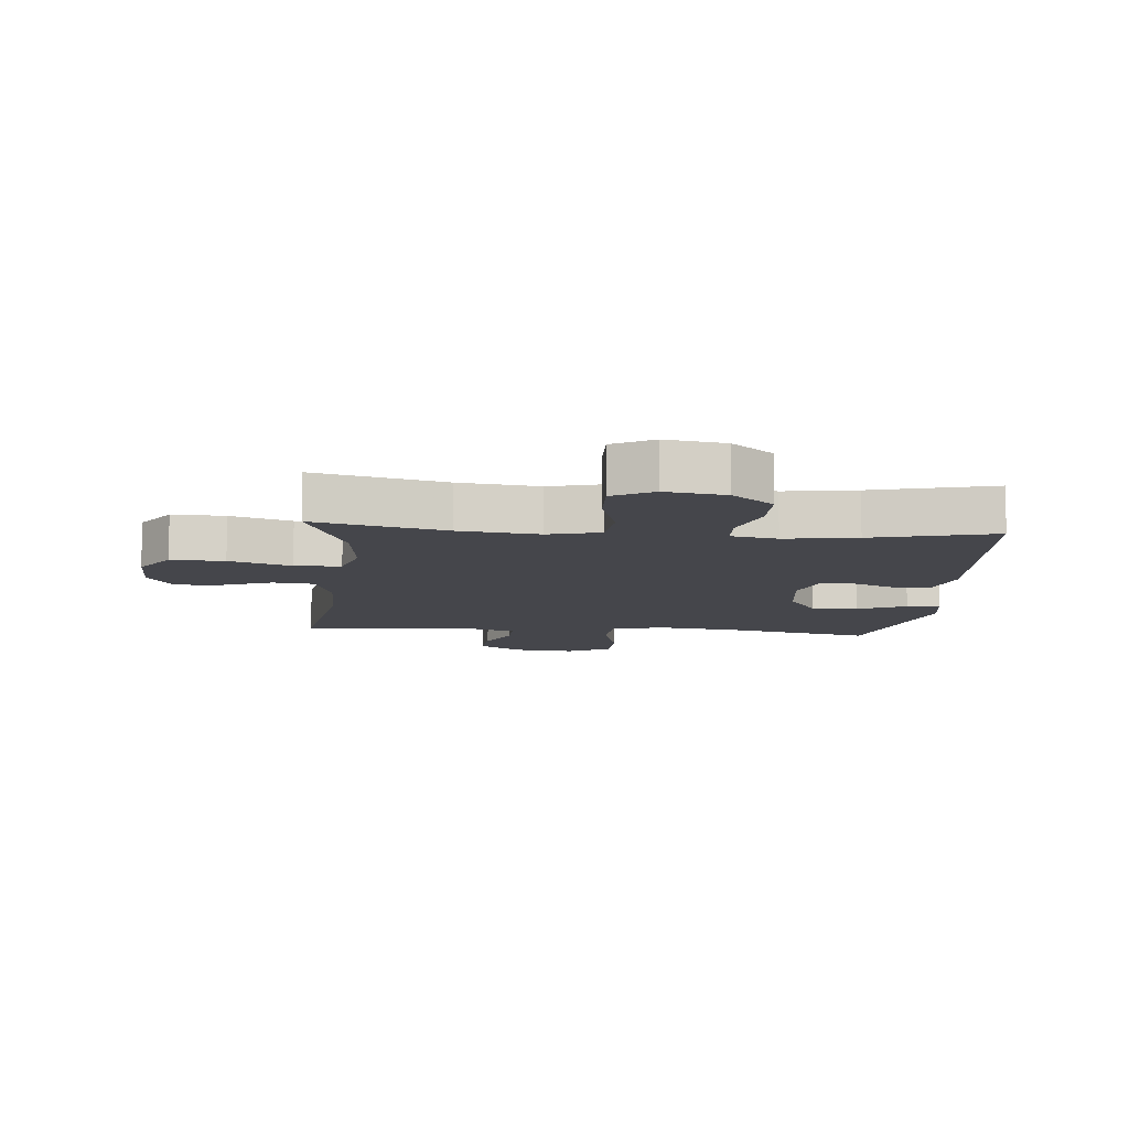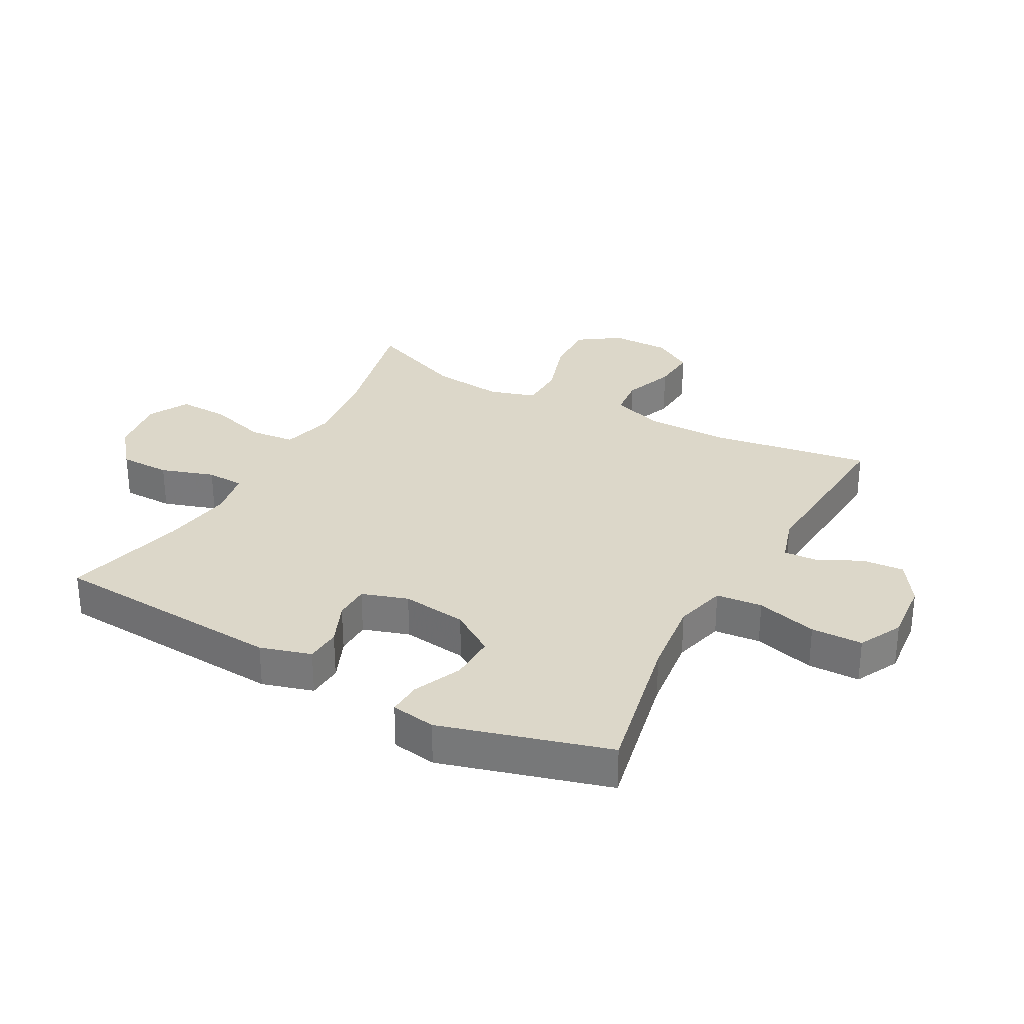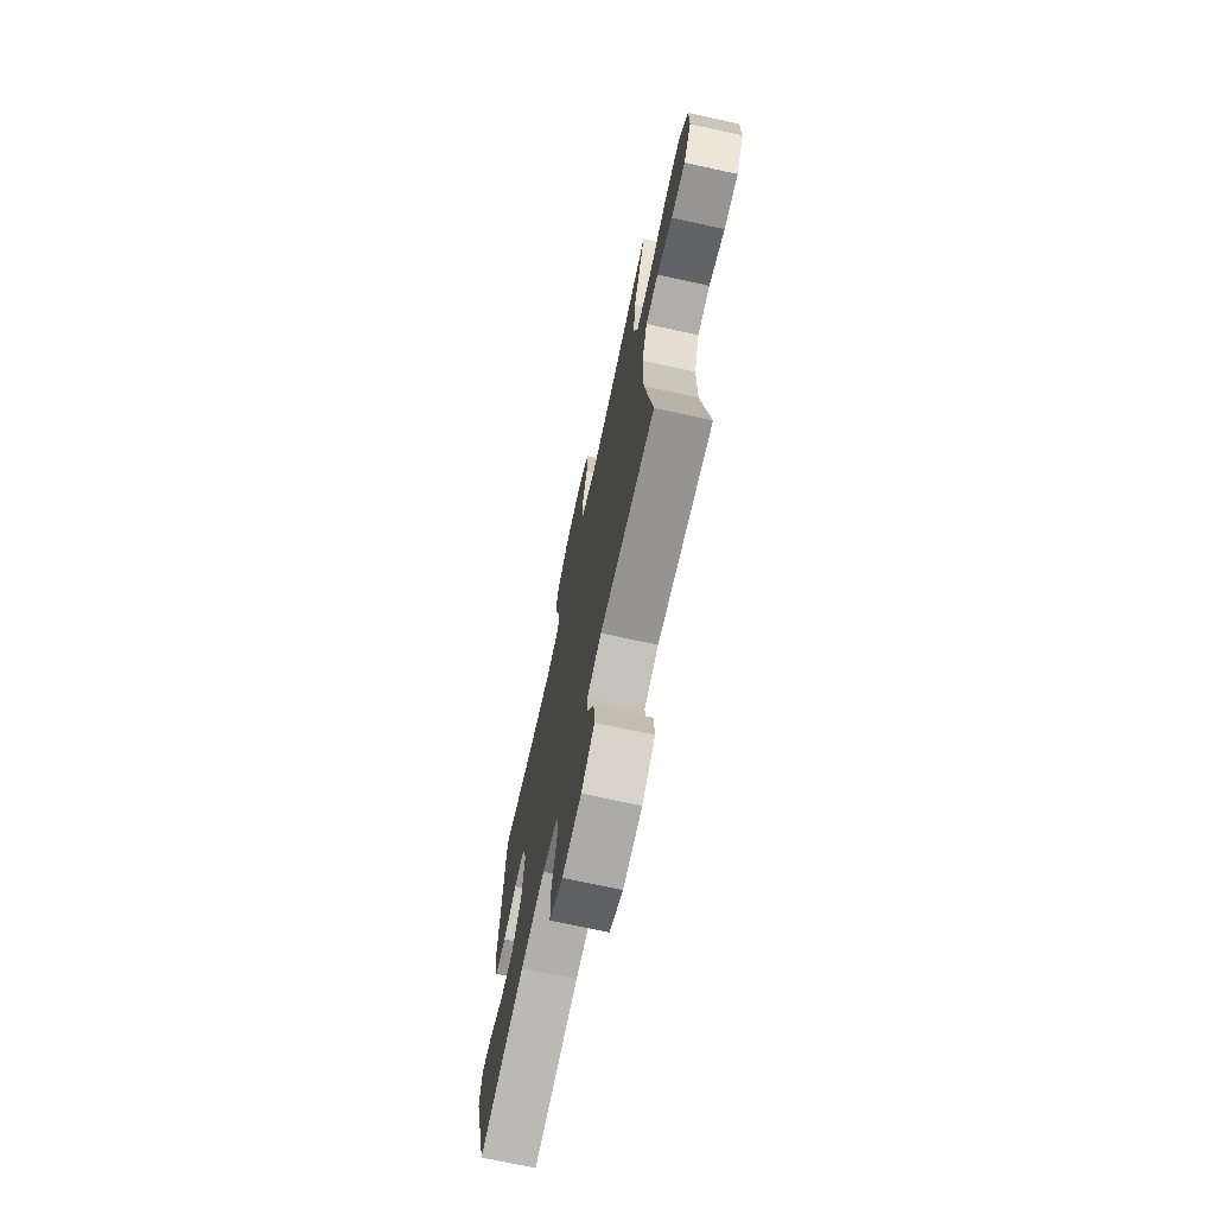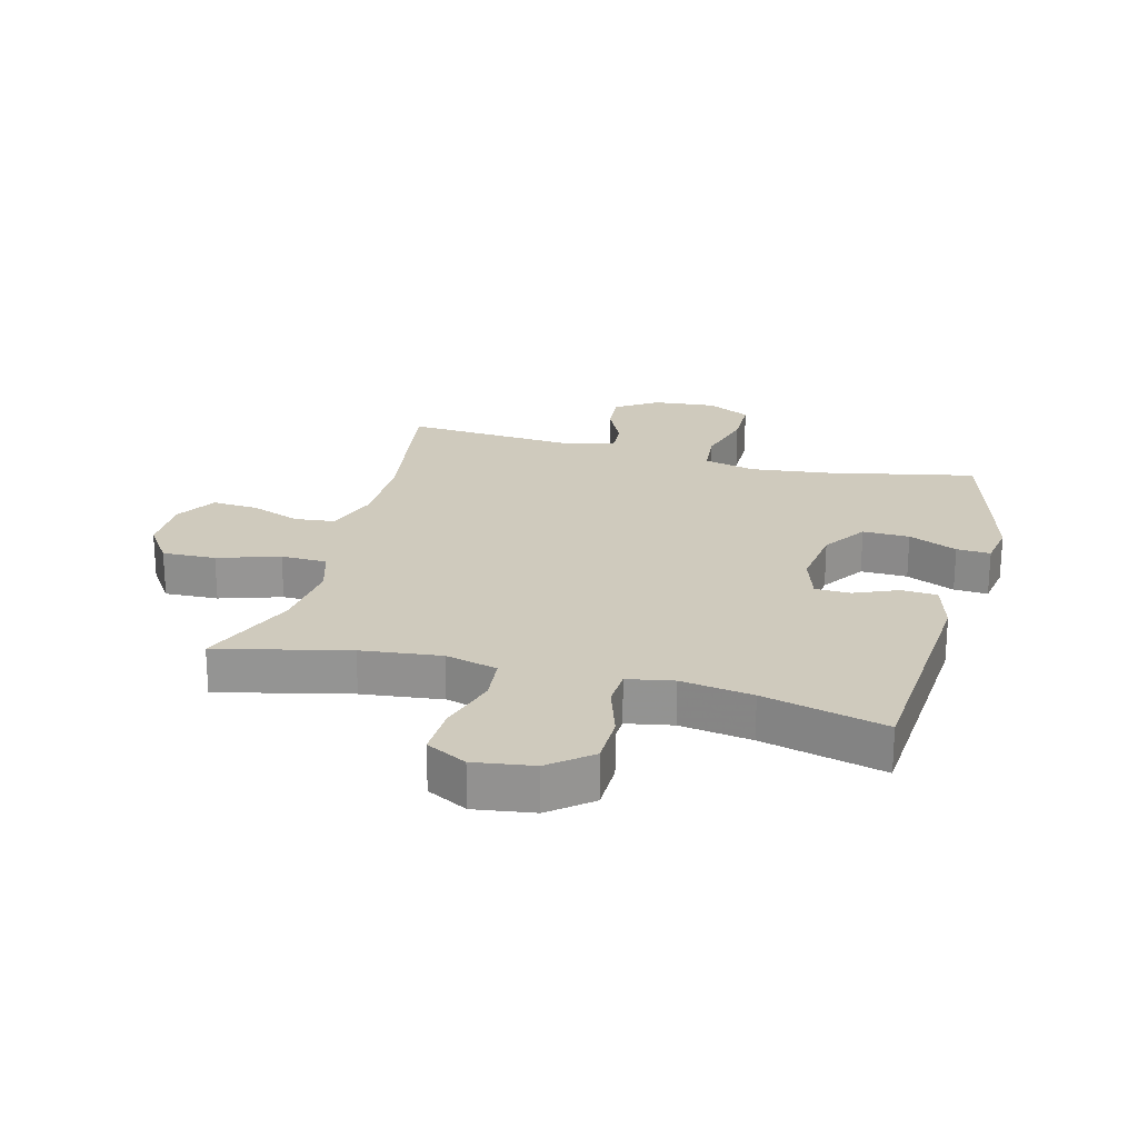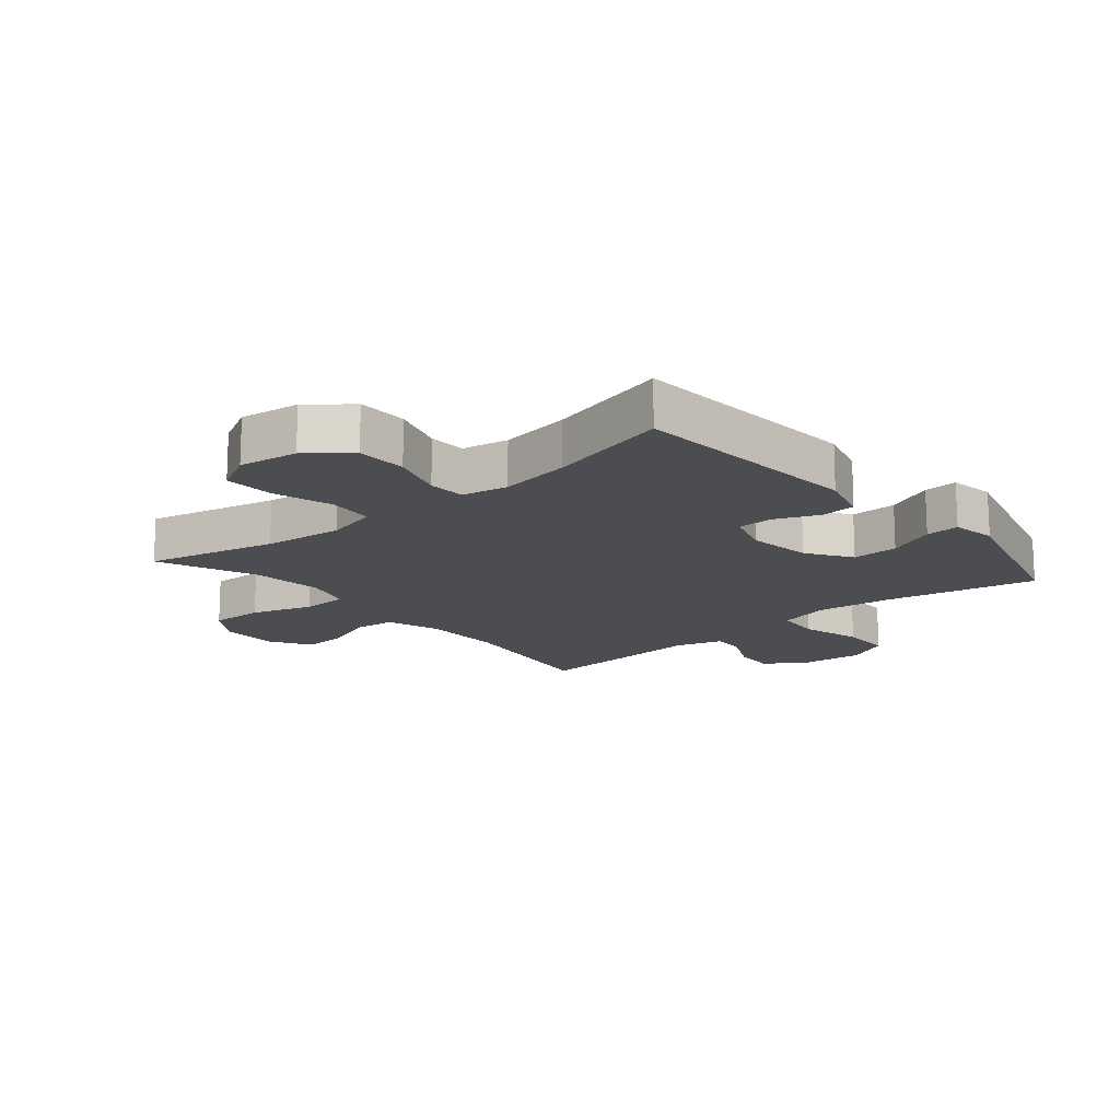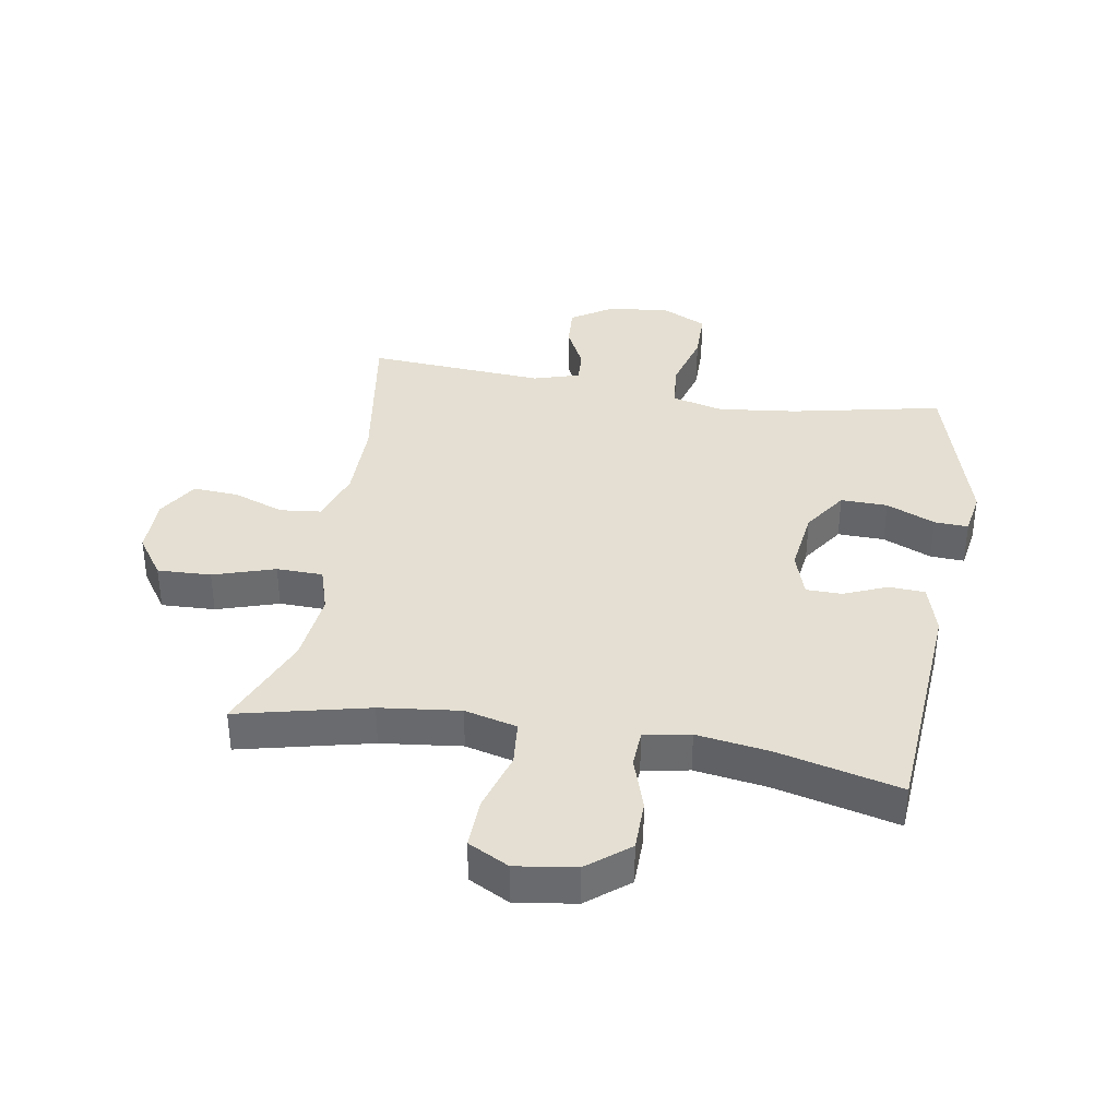
<metadata>
{"format":"obj","ext":"obj","renderer":"f3d","projection":"perspective","resolution":1024,"background":"white","views":[{"elev":-10.1,"azim":-5.2,"up":"+Y"},{"elev":30.3,"azim":118.5,"up":"+Y"},{"elev":-71.4,"azim":-102.3,"up":"+Z"},{"elev":22.8,"azim":14.7,"up":"+Y"},{"elev":-15.7,"azim":40.3,"up":"+Y"},{"elev":36.9,"azim":9.5,"up":"+Y"}]}
</metadata>
<code>
v -0.5 0.07 -0.5
v -0.46 0.07 -0.241
v -0.46 0.07 -0.107
v -0.489 0.07 -0.02
v -0.555 0.07 -0.013
v -0.638 0.07 -0.044
v -0.712 0.07 -0.049
v -0.752 0.07 0.017
v -0.752 0.07 0.112
v -0.706 0.07 0.179
v -0.619 0.07 0.176
v -0.519 0.07 0.144
v -0.444 0.07 0.146
v -0.421 0.07 0.221
v -0.434 0.07 0.339
v -0.5 0.07 0.5
v -0.287 0.07 0.45
v -0.157 0.07 0.435
v -0.072 0.07 0.457
v -0.065 0.07 0.531
v -0.094 0.07 0.628
v -0.097 0.07 0.71
v -0.031 0.07 0.745
v 0.066 0.07 0.731
v 0.133 0.07 0.677
v 0.134 0.07 0.594
v 0.106 0.07 0.507
v 0.109 0.07 0.446
v 0.184 0.07 0.432
v 0.301 0.07 0.45
v 0.5 0.07 0.5
v 0.528 0.07 0.117
v 0.504 0.07 0.034
v 0.446 0.07 0.03
v 0.375 0.07 0.06
v 0.317 0.07 0.059
v 0.293 0.07 -0.016
v 0.307 0.07 -0.122
v 0.355 0.07 -0.194
v 0.431 0.07 -0.192
v 0.51 0.07 -0.157
v 0.565 0.07 -0.154
v 0.577 0.07 -0.227
v 0.5 0.07 -0.5
v 0.255 0.07 -0.449
v 0.127 0.07 -0.434
v 0.043 0.07 -0.456
v 0.036 0.07 -0.531
v 0.063 0.07 -0.63
v 0.062 0.07 -0.714
v -0.009 0.07 -0.75
v -0.11 0.07 -0.741
v -0.179 0.07 -0.696
v -0.174 0.07 -0.628
v -0.139 0.07 -0.556
v -0.136 0.07 -0.502
v -0.211 0.07 -0.479
v -0.5 0 -0.5
v -0.46 0 -0.241
v -0.46 0 -0.107
v -0.489 0 -0.02
v -0.555 0 -0.013
v -0.638 0 -0.044
v -0.712 0 -0.049
v -0.752 0 0.017
v -0.752 0 0.112
v -0.706 0 0.179
v -0.619 0 0.176
v -0.519 0 0.144
v -0.444 0 0.146
v -0.421 0 0.221
v -0.434 0 0.339
v -0.5 0 0.5
v -0.287 0 0.45
v -0.157 0 0.435
v -0.072 0 0.457
v -0.065 0 0.531
v -0.094 0 0.628
v -0.097 0 0.71
v -0.031 0 0.745
v 0.066 0 0.731
v 0.133 0 0.677
v 0.134 0 0.594
v 0.106 0 0.507
v 0.109 0 0.446
v 0.184 0 0.432
v 0.301 0 0.45
v 0.5 0 0.5
v 0.528 0 0.117
v 0.504 0 0.034
v 0.446 0 0.03
v 0.375 0 0.06
v 0.317 0 0.059
v 0.293 0 -0.016
v 0.307 0 -0.122
v 0.355 0 -0.194
v 0.431 0 -0.192
v 0.51 0 -0.157
v 0.565 0 -0.154
v 0.577 0 -0.227
v 0.5 0 -0.5
v 0.255 0 -0.449
v 0.127 0 -0.434
v 0.043 0 -0.456
v 0.036 0 -0.531
v 0.063 0 -0.63
v 0.062 0 -0.714
v -0.009 0 -0.75
v -0.11 0 -0.741
v -0.179 0 -0.696
v -0.174 0 -0.628
v -0.139 0 -0.556
v -0.136 0 -0.502
v -0.211 0 -0.479
f 53 54 55
f 52 53 55
f 51 52 55
f 50 51 55
f 49 50 55
f 48 49 55
f 47 48 55 56
f 46 47 56 57
f 43 44 45
f 42 43 45
f 41 42 45
f 40 41 45
f 39 40 45 46
f 57 1 2
f 46 57 2
f 39 46 2
f 38 39 2
f 33 34 35
f 32 33 35
f 31 32 35
f 30 31 35
f 29 30 35 36
f 28 29 36 37
f 25 26 27
f 24 25 27
f 23 24 27
f 22 23 27
f 21 22 27
f 20 21 27
f 19 20 27 28
f 38 2 3
f 37 38 3
f 28 37 3
f 19 28 3
f 18 19 3
f 10 11 12
f 9 10 12
f 8 9 12
f 7 8 12
f 6 7 12
f 5 6 12
f 4 5 12 13
f 4 13 14
f 3 4 14
f 18 3 14
f 17 18 14
f 17 14 15
f 15 16 17
f 112 111 110
f 112 110 109
f 112 109 108
f 112 108 107
f 112 107 106
f 112 106 105
f 113 112 105 104
f 114 113 104 103
f 102 101 100
f 102 100 99
f 102 99 98
f 102 98 97
f 103 102 97 96
f 59 58 114
f 59 114 103
f 59 103 96
f 59 96 95
f 92 91 90
f 92 90 89
f 92 89 88
f 92 88 87
f 93 92 87 86
f 94 93 86 85
f 84 83 82
f 84 82 81
f 84 81 80
f 84 80 79
f 84 79 78
f 84 78 77
f 85 84 77 76
f 60 59 95
f 60 95 94
f 60 94 85
f 60 85 76
f 60 76 75
f 69 68 67
f 69 67 66
f 69 66 65
f 69 65 64
f 69 64 63
f 69 63 62
f 70 69 62 61
f 71 70 61
f 71 61 60
f 71 60 75
f 71 75 74
f 72 71 74
f 74 73 72
f 1 58 59 2
f 2 59 60 3
f 3 60 61 4
f 4 61 62 5
f 5 62 63 6
f 6 63 64 7
f 7 64 65 8
f 8 65 66 9
f 9 66 67 10
f 10 67 68 11
f 11 68 69 12
f 12 69 70 13
f 13 70 71 14
f 14 71 72 15
f 15 72 73 16
f 16 73 74 17
f 17 74 75 18
f 18 75 76 19
f 19 76 77 20
f 20 77 78 21
f 21 78 79 22
f 22 79 80 23
f 23 80 81 24
f 24 81 82 25
f 25 82 83 26
f 26 83 84 27
f 27 84 85 28
f 28 85 86 29
f 29 86 87 30
f 30 87 88 31
f 31 88 89 32
f 32 89 90 33
f 33 90 91 34
f 34 91 92 35
f 35 92 93 36
f 36 93 94 37
f 37 94 95 38
f 38 95 96 39
f 39 96 97 40
f 40 97 98 41
f 41 98 99 42
f 42 99 100 43
f 43 100 101 44
f 44 101 102 45
f 45 102 103 46
f 46 103 104 47
f 47 104 105 48
f 48 105 106 49
f 49 106 107 50
f 50 107 108 51
f 51 108 109 52
f 52 109 110 53
f 53 110 111 54
f 54 111 112 55
f 55 112 113 56
f 56 113 114 57
f 57 114 58 1

</code>
